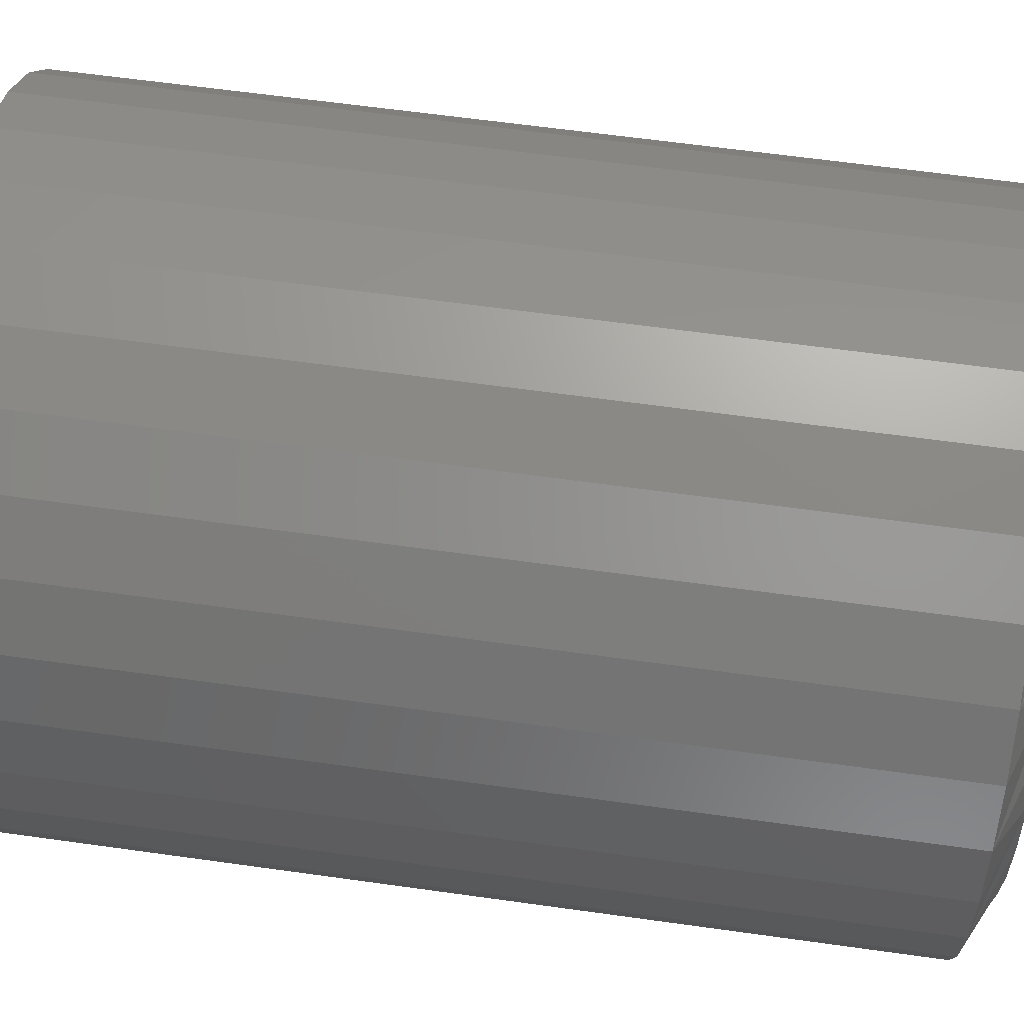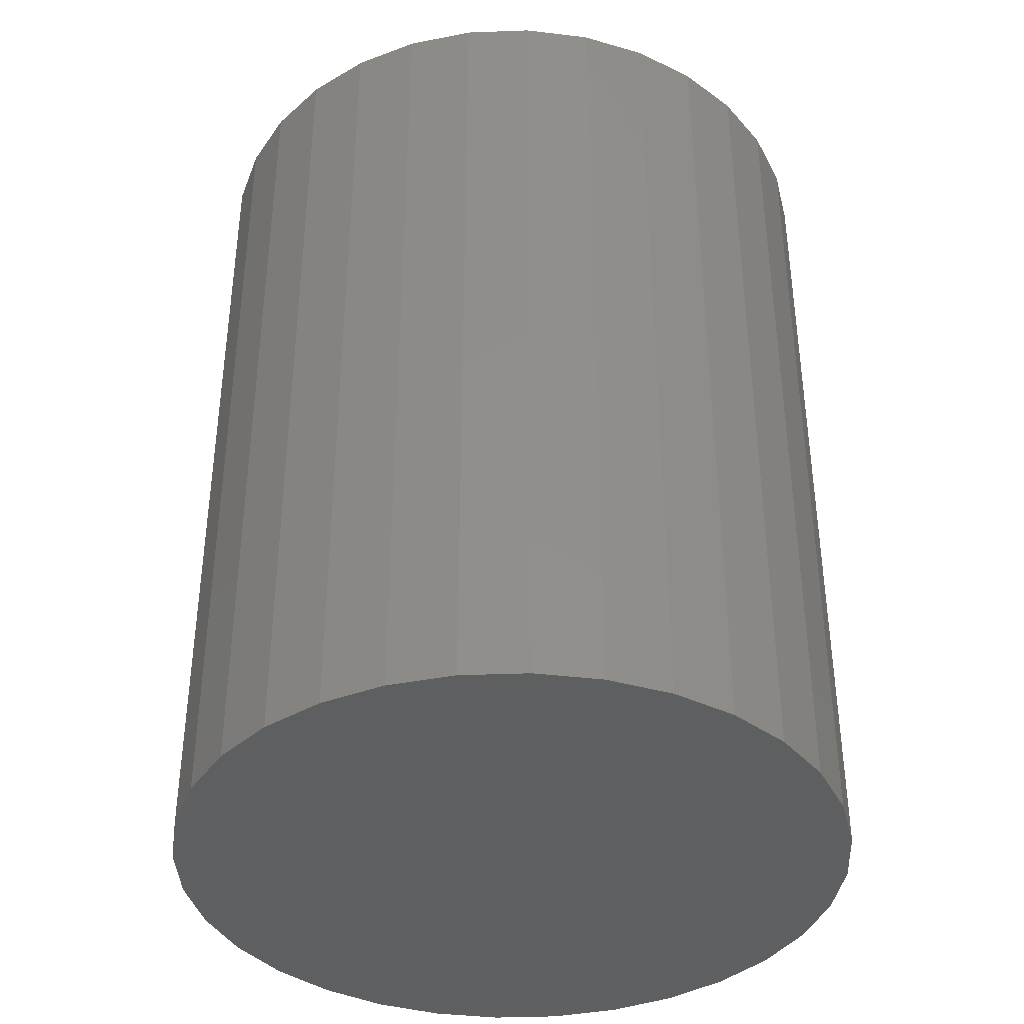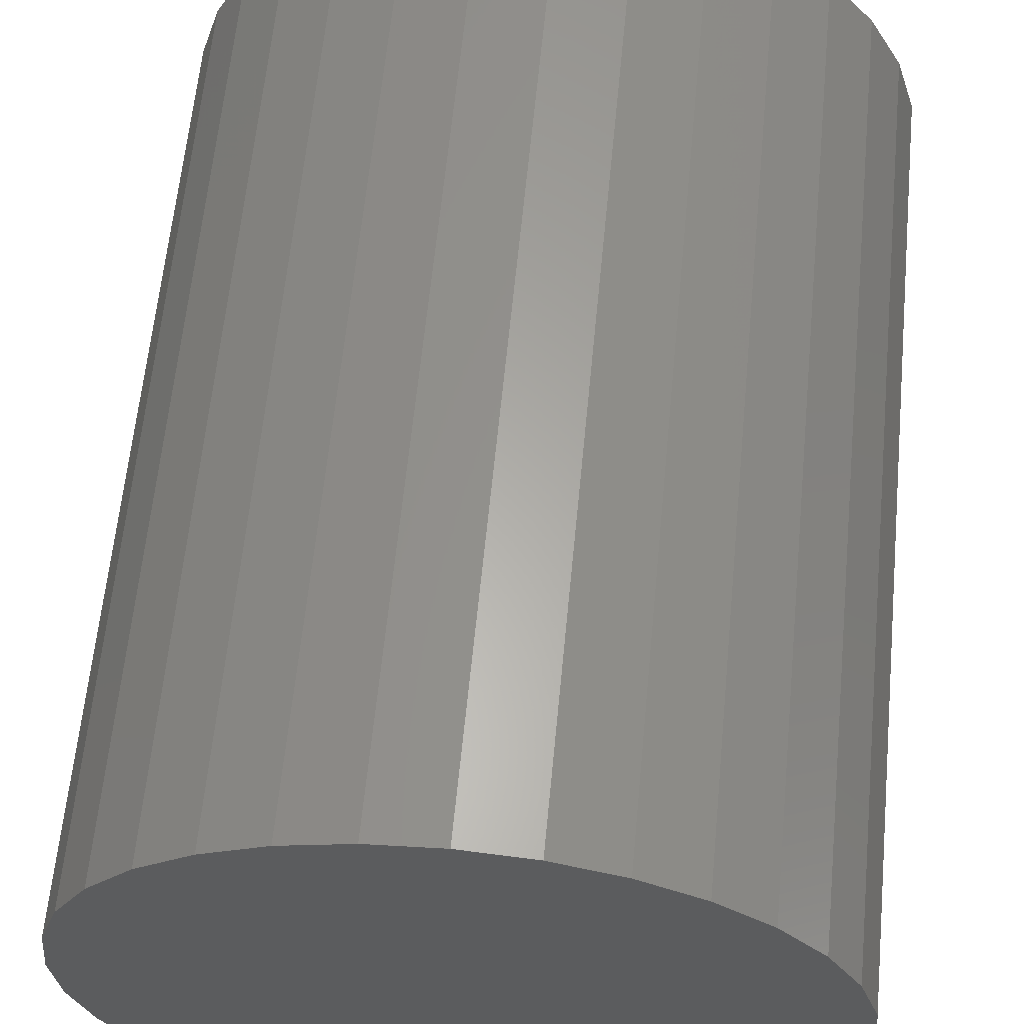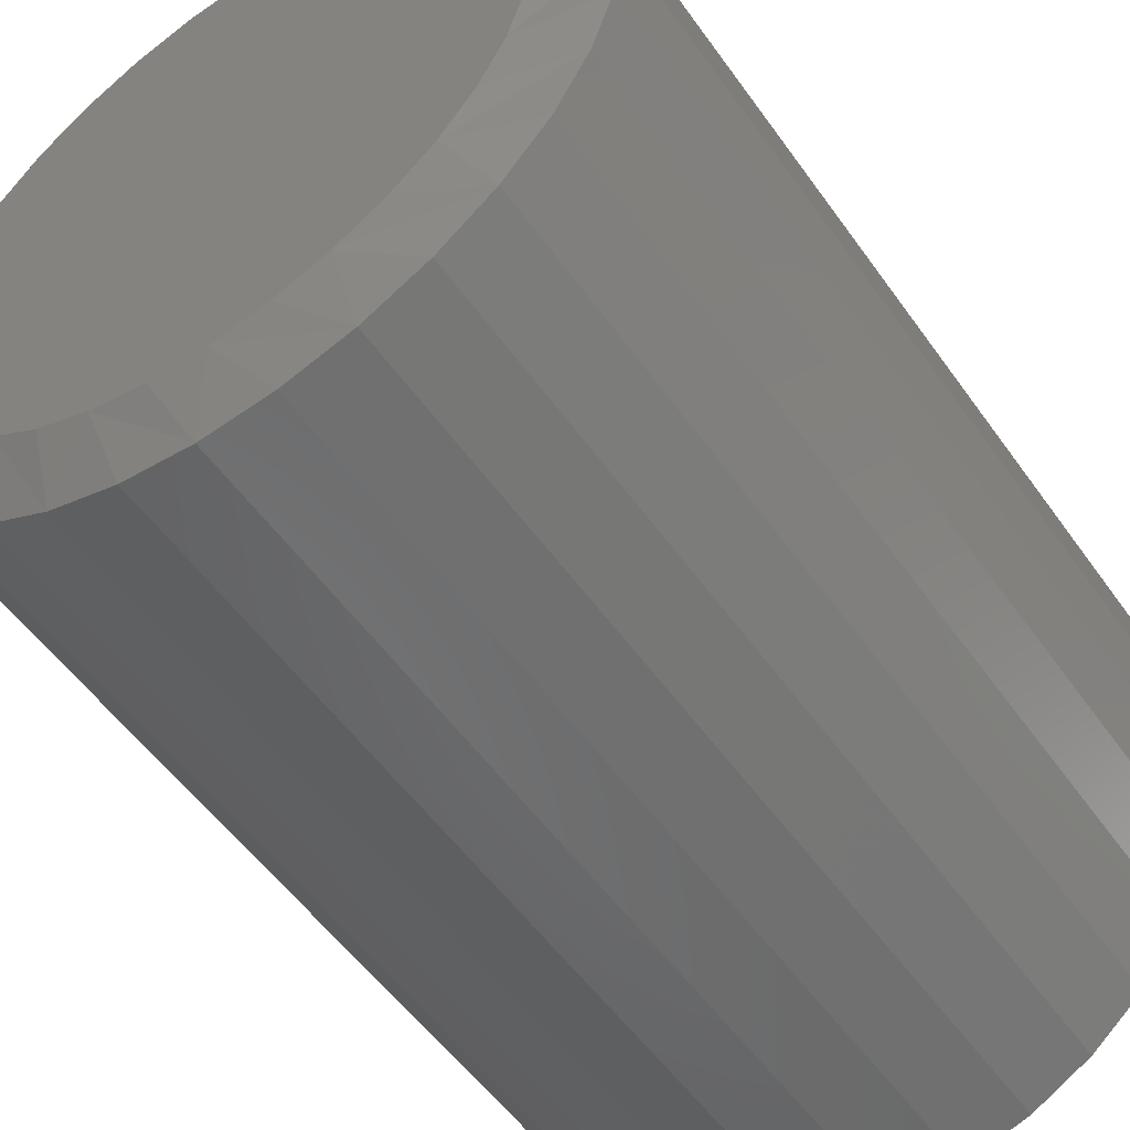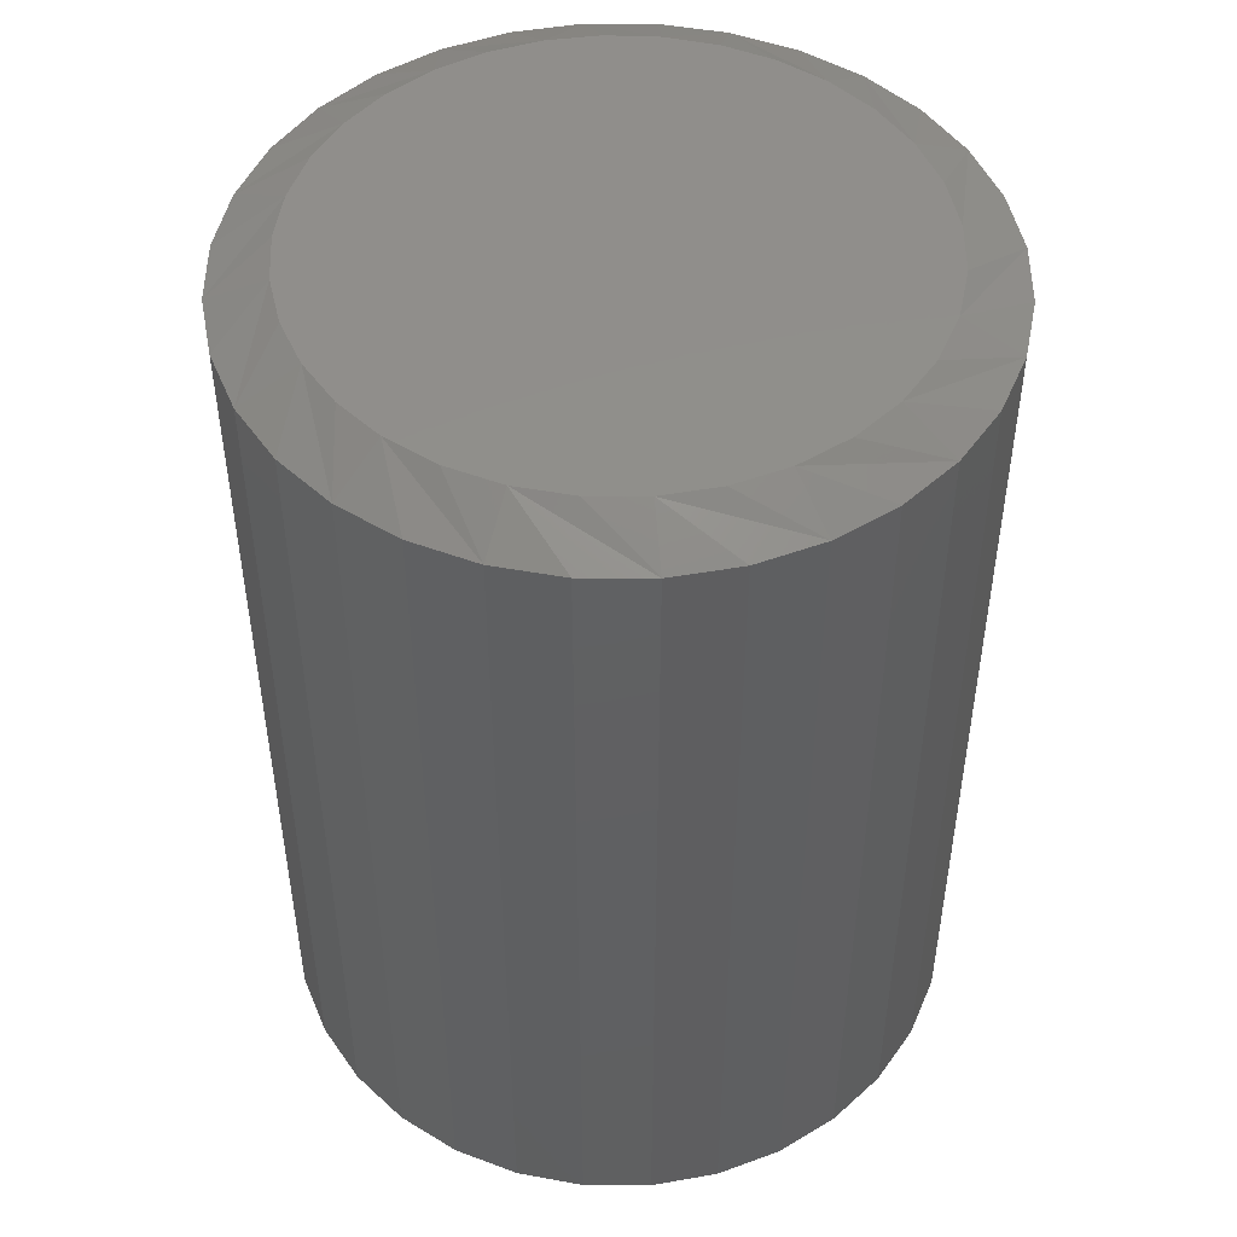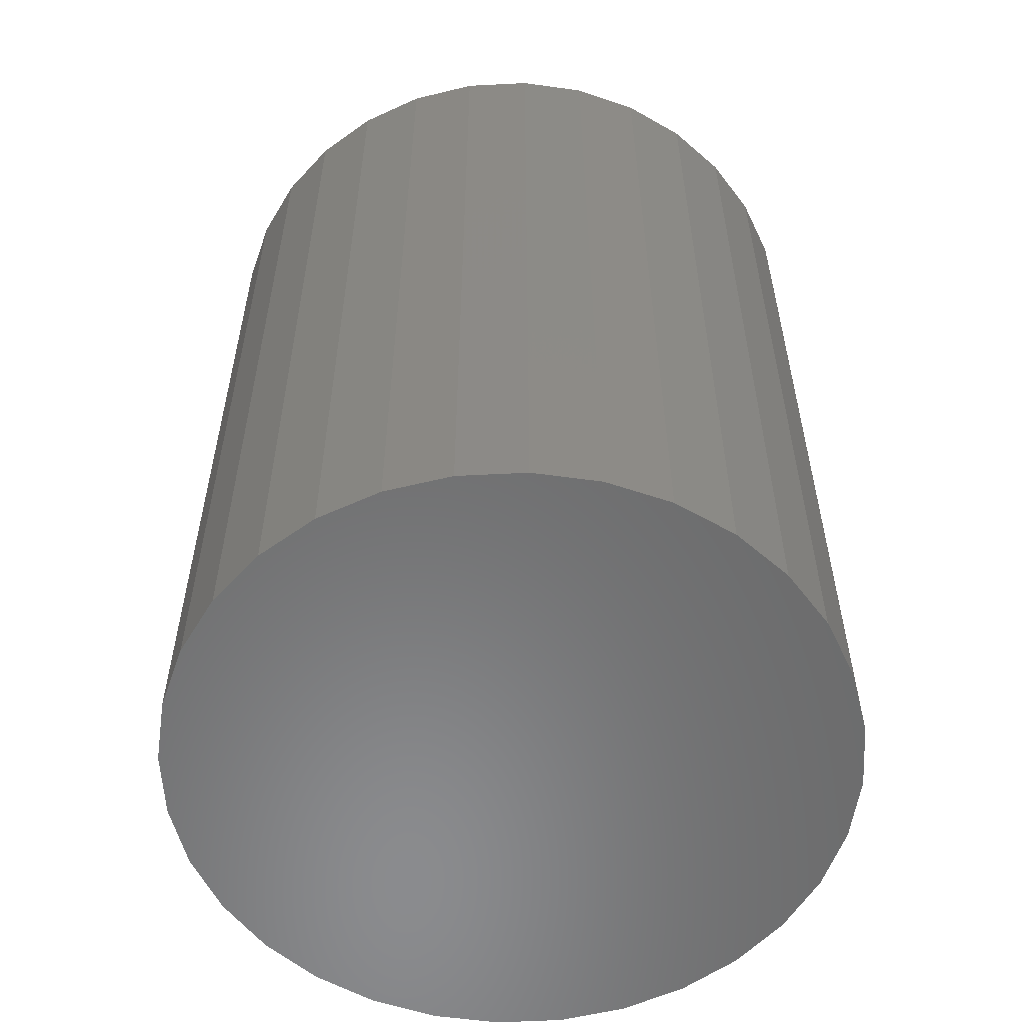
<metadata>
{"format":"stl","ext":"stl","renderer":"f3d","projection":"perspective","resolution":1024,"background":"white","views":[{"elev":62.2,"azim":-81.9,"up":"+Y"},{"elev":-38.7,"azim":-104.2,"up":"+Z"},{"elev":61.8,"azim":-174.5,"up":"+Y"},{"elev":-53.3,"azim":34.4,"up":"+Y"},{"elev":48.5,"azim":129.6,"up":"+Z"},{"elev":-56.8,"azim":42.4,"up":"+Z"}]}
</metadata>
<code>
# stl→obj: 97 verts, 190 faces
v -0.6174 -0.2076 0.25
v -0.5872 -0.2076 0.25
v -0.6023 -0.2061 0.25
v -0.632 -0.212 0.25
v -0.5726 -0.212 0.25
v -0.6454 -0.2192 0.25
v -0.5592 -0.2192 0.25
v -0.6572 -0.2288 0.25
v -0.5474 -0.2288 0.25
v -0.5449 -0.336 0.25
v -0.6491 -0.3457 0.25
v -0.5555 -0.3457 0.25
v -0.6369 -0.3532 0.25
v -0.5677 -0.3532 0.25
v -0.6235 -0.3584 0.25
v -0.5811 -0.3584 0.25
v -0.6095 -0.361 0.25
v -0.5951 -0.361 0.25
v -0.5378 -0.2406 0.25
v -0.6669 -0.2406 0.25
v -0.5306 -0.254 0.25
v -0.674 -0.254 0.25
v -0.5262 -0.2686 0.25
v -0.6784 -0.2686 0.25
v -0.5247 -0.2837 0.25
v -0.6799 -0.2837 0.25
v -0.526 -0.298 0.25
v -0.6786 -0.298 0.25
v -0.5299 -0.3118 0.25
v -0.6747 -0.3118 0.25
v -0.5363 -0.3246 0.25
v -0.6683 -0.3246 0.25
v -0.6597 -0.336 0.25
v -0.509 -0.2837 0
v -0.509 -0.2837 0.2422
v -0.5108 -0.3019 0
v -0.5108 -0.3019 0.2422
v -0.5161 -0.3194 0
v -0.5161 -0.3194 0.2422
v -0.5248 -0.3355 0
v -0.5248 -0.3355 0.2422
v -0.5364 -0.3497 0
v -0.5364 -0.3497 0.2422
v -0.5505 -0.3613 0
v -0.5505 -0.3613 0.2422
v -0.5666 -0.3699 0
v -0.5666 -0.3699 0.2422
v -0.5841 -0.3752 0
v -0.5841 -0.3752 0.2422
v -0.6023 -0.377 0
v -0.6023 -0.377 0.2422
v -0.6205 -0.3752 0
v -0.6205 -0.3752 0.2422
v -0.638 -0.3699 0
v -0.638 -0.3699 0.2422
v -0.6541 -0.3613 0
v -0.6541 -0.3613 0.2422
v -0.6682 -0.3497 0
v -0.6682 -0.3497 0.2422
v -0.6798 -0.3355 0
v -0.6798 -0.3355 0.2422
v -0.6885 -0.3194 0
v -0.6885 -0.3194 0.2422
v -0.6938 -0.3019 0
v -0.6938 -0.3019 0.2422
v -0.6956 -0.2837 0
v -0.6956 -0.2837 0.2422
v -0.6938 -0.2655 0
v -0.6938 -0.2655 0.2422
v -0.6885 -0.248 0
v -0.6885 -0.248 0.2422
v -0.6798 -0.2319 0
v -0.6798 -0.2319 0.2422
v -0.6682 -0.2178 0
v -0.6682 -0.2178 0.2422
v -0.6541 -0.2062 0
v -0.6541 -0.2062 0.2422
v -0.638 -0.1976 0
v -0.638 -0.1976 0.2422
v -0.6205 -0.1923 0
v -0.6205 -0.1923 0.2422
v -0.6023 -0.1905 0
v -0.6023 -0.1905 0.2422
v -0.5841 -0.1923 0
v -0.5841 -0.1923 0.2422
v -0.5666 -0.1976 0
v -0.5666 -0.1976 0.2422
v -0.5505 -0.2062 0
v -0.5505 -0.2062 0.2422
v -0.5364 -0.2178 0
v -0.5364 -0.2178 0.2422
v -0.5248 -0.2319 0
v -0.5248 -0.2319 0.2422
v -0.5161 -0.248 0
v -0.5161 -0.248 0.2422
v -0.5108 -0.2655 0
v -0.5108 -0.2655 0.2422
f 1 2 3
f 2 1 4
f 2 4 5
f 5 4 6
f 5 6 7
f 7 6 8
f 7 8 9
f 10 11 12
f 12 11 13
f 12 13 14
f 14 13 15
f 14 15 16
f 16 15 17
f 16 17 18
f 9 8 19
f 19 8 20
f 19 20 21
f 21 20 22
f 21 22 23
f 23 22 24
f 23 24 25
f 25 24 26
f 25 26 27
f 27 26 28
f 27 28 29
f 29 28 30
f 29 30 31
f 31 30 32
f 31 32 10
f 10 32 33
f 10 33 11
f 34 35 36
f 36 35 37
f 36 37 38
f 38 37 39
f 38 39 40
f 40 39 41
f 40 41 42
f 42 41 43
f 42 43 44
f 44 43 45
f 44 45 46
f 46 45 47
f 46 47 48
f 48 47 49
f 48 49 50
f 50 49 51
f 50 51 52
f 52 51 53
f 52 53 54
f 54 53 55
f 54 55 56
f 56 55 57
f 56 57 58
f 58 57 59
f 58 59 60
f 60 59 61
f 60 61 62
f 62 61 63
f 62 63 64
f 64 63 65
f 64 65 66
f 66 65 67
f 66 67 68
f 68 67 69
f 68 69 70
f 70 69 71
f 70 71 72
f 72 71 73
f 72 73 74
f 74 73 75
f 74 75 76
f 76 75 77
f 76 77 78
f 78 77 79
f 78 79 80
f 80 79 81
f 80 81 82
f 82 81 83
f 82 83 84
f 84 83 85
f 84 85 86
f 86 85 87
f 86 87 88
f 88 87 89
f 88 89 90
f 90 89 91
f 90 91 92
f 92 91 93
f 92 93 94
f 94 93 95
f 94 95 96
f 96 95 97
f 96 97 34
f 34 97 35
f 22 71 69
f 21 23 95
f 21 95 93
f 21 93 91
f 19 21 91
f 9 19 91
f 9 91 89
f 9 89 87
f 7 9 87
f 5 7 87
f 5 87 85
f 5 85 83
f 2 5 83
f 3 2 83
f 3 83 81
f 3 81 79
f 1 3 79
f 4 1 79
f 4 79 77
f 4 77 75
f 6 4 75
f 8 6 75
f 8 75 73
f 8 73 71
f 20 8 71
f 22 20 71
f 25 35 97
f 25 97 95
f 25 95 23
f 67 26 24
f 67 24 22
f 67 22 69
f 61 59 32
f 32 63 61
f 30 63 32
f 57 55 11
f 11 59 57
f 33 59 11
f 53 51 15
f 15 55 53
f 13 55 15
f 49 47 18
f 18 51 49
f 17 51 18
f 45 43 14
f 14 47 45
f 16 47 14
f 41 39 10
f 10 43 41
f 12 43 10
f 29 39 37
f 31 39 29
f 30 28 63
f 33 32 59
f 13 11 55
f 17 15 51
f 16 18 47
f 12 14 43
f 31 10 39
f 26 67 65
f 26 65 63
f 26 63 28
f 35 25 27
f 35 27 29
f 35 29 37
f 82 84 80
f 78 80 84
f 86 78 84
f 76 78 86
f 88 76 86
f 46 54 44
f 52 54 46
f 48 52 46
f 50 52 48
f 54 56 44
f 44 56 58
f 44 58 42
f 42 58 60
f 42 60 40
f 40 60 62
f 40 62 38
f 38 62 64
f 38 64 36
f 36 64 66
f 36 66 34
f 34 66 68
f 34 68 96
f 96 68 70
f 96 70 94
f 94 70 72
f 94 72 92
f 92 72 74
f 92 74 90
f 90 74 76
f 90 76 88

</code>
